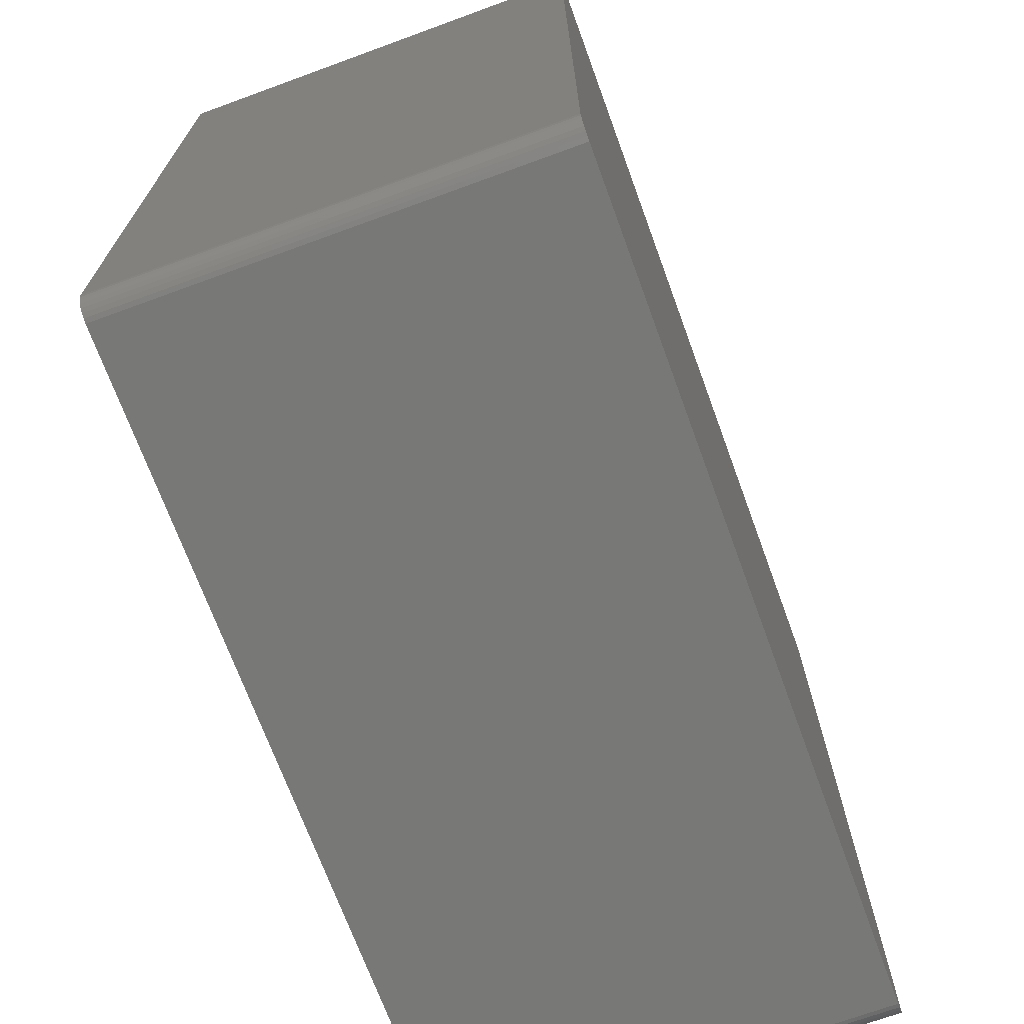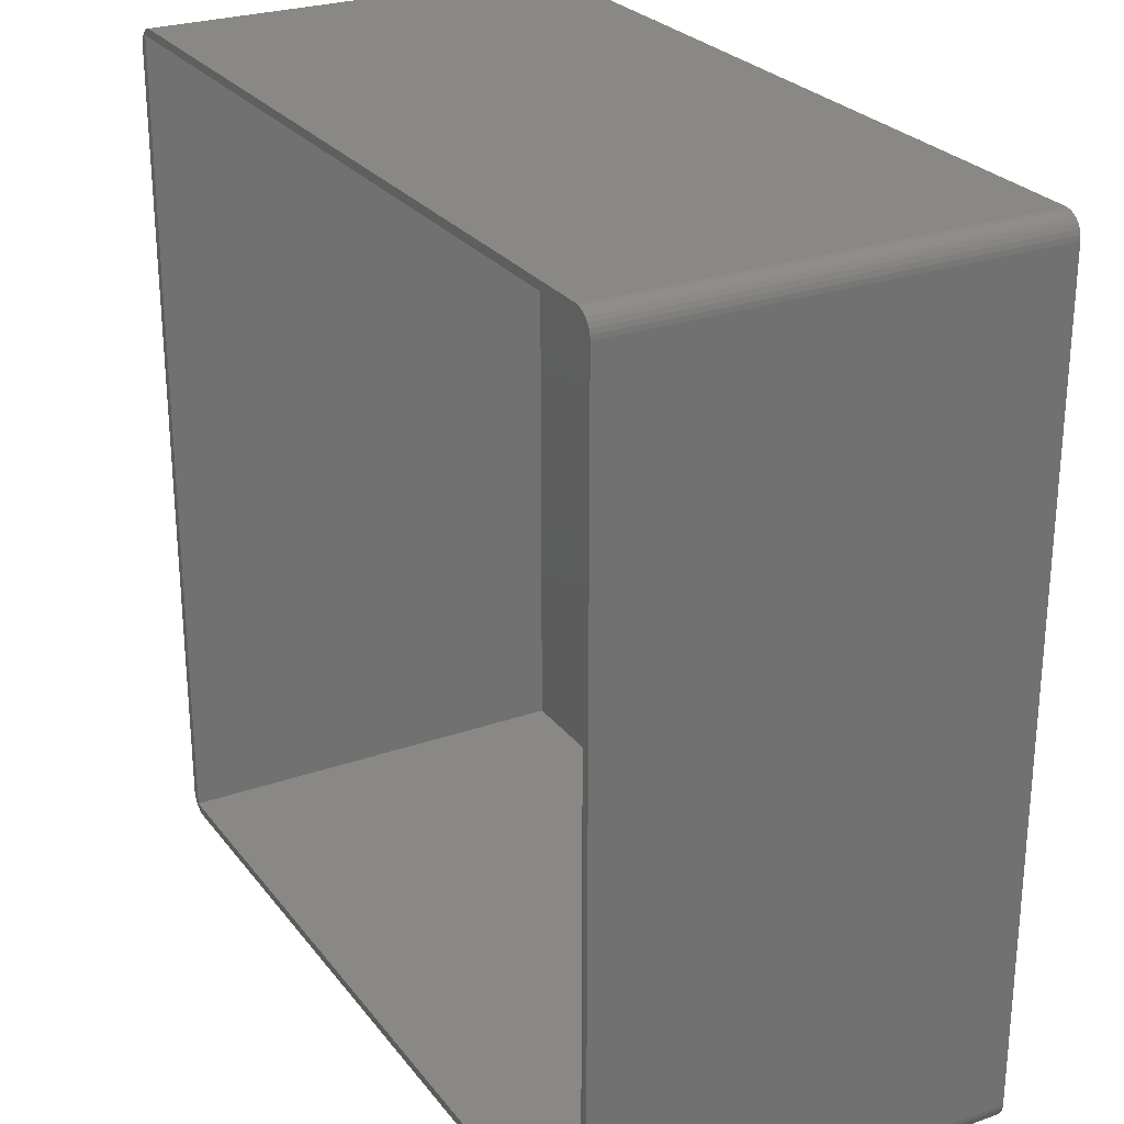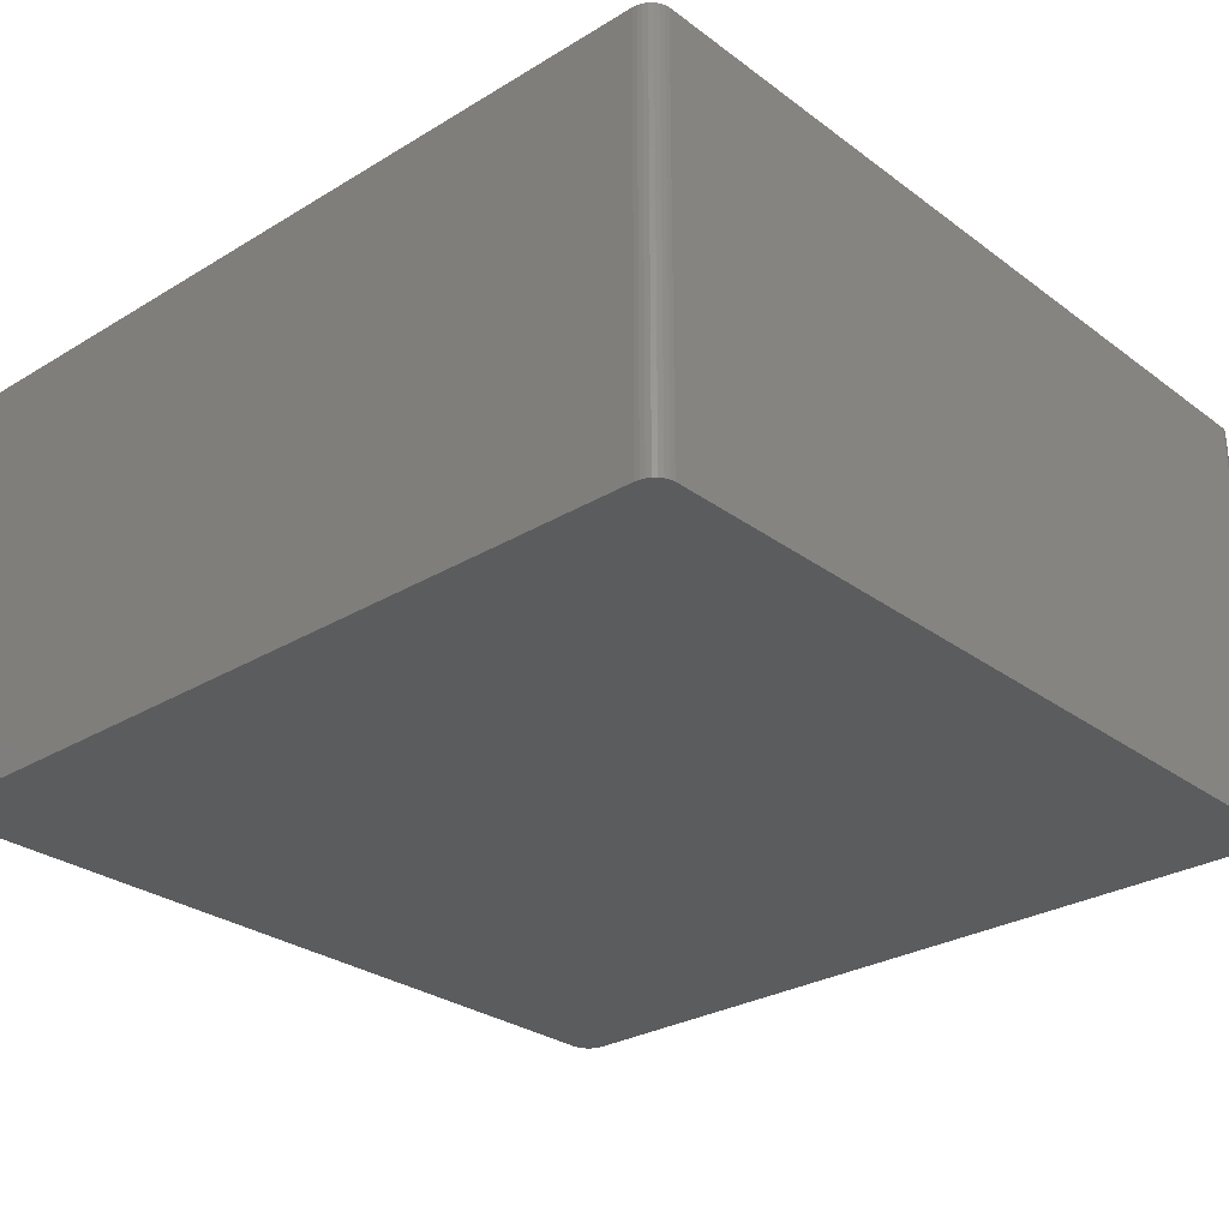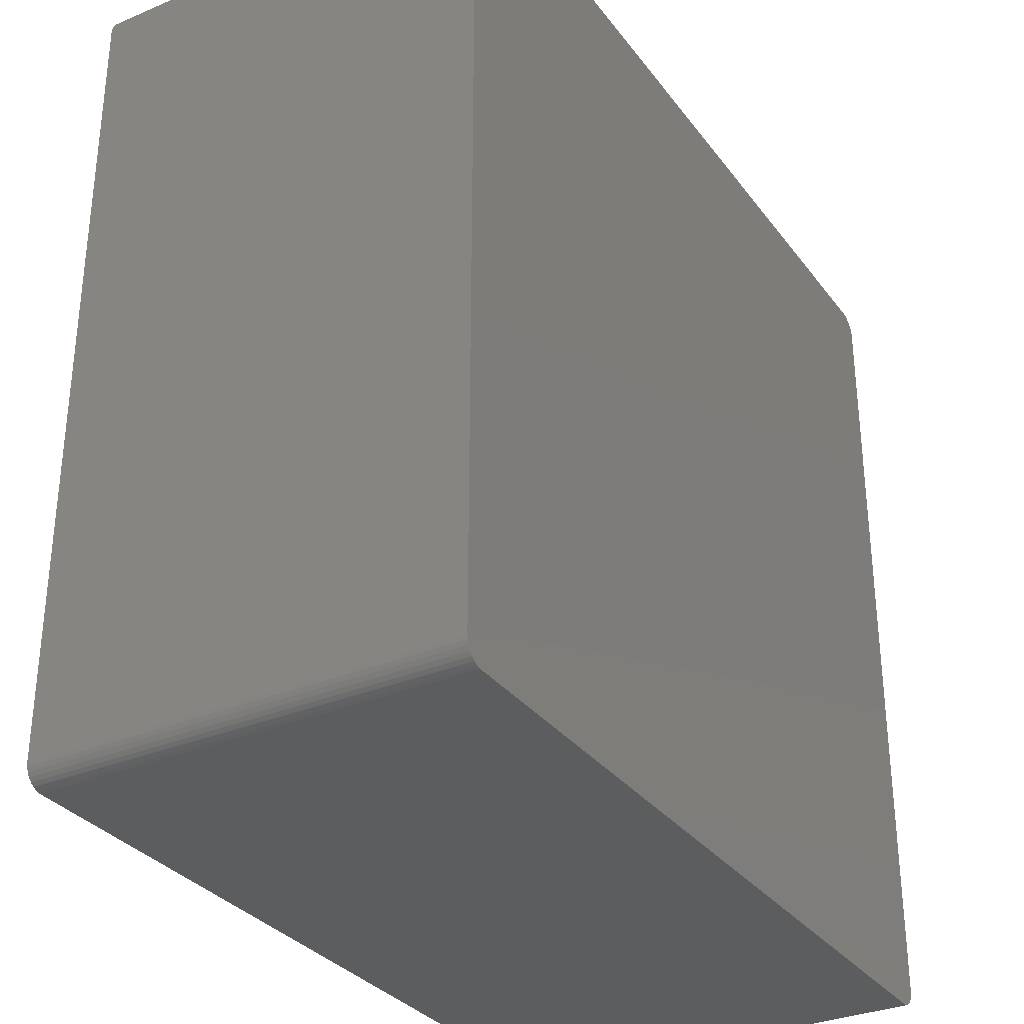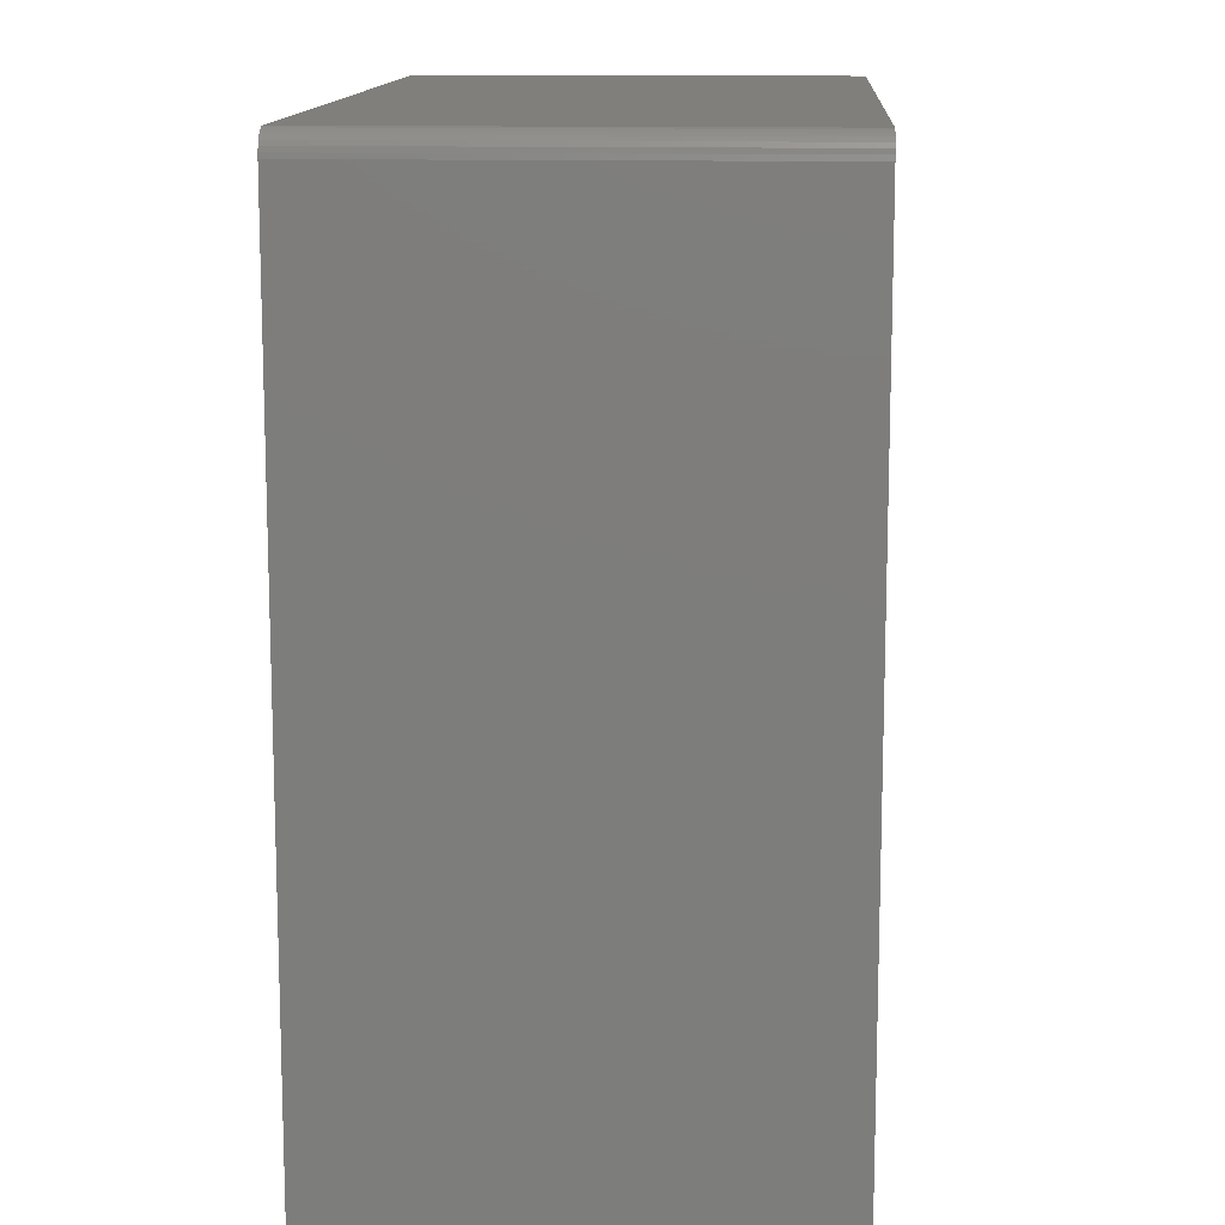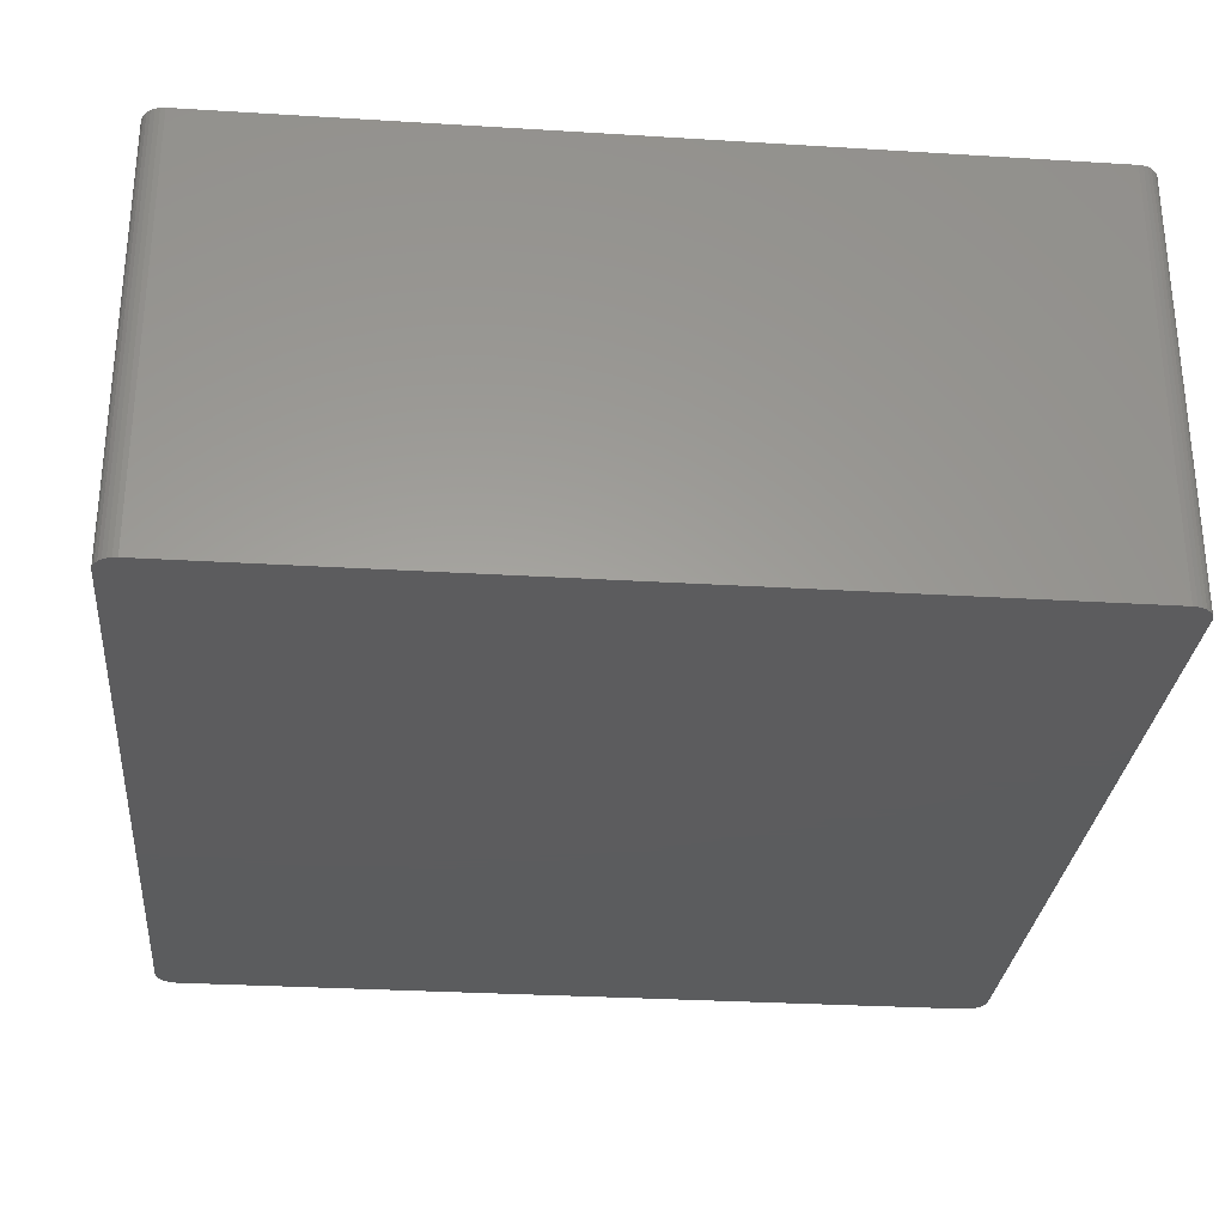
<metadata>
{"format":"stl","ext":"stl","renderer":"f3d","projection":"perspective","resolution":1024,"background":"white","views":[{"elev":-70.6,"azim":110.1,"up":"+Y"},{"elev":26.3,"azim":61.1,"up":"+Y"},{"elev":-28.4,"azim":132.2,"up":"+Z"},{"elev":-32.0,"azim":120.6,"up":"+Y"},{"elev":12.7,"azim":93.4,"up":"+Y"},{"elev":-29.4,"azim":84.8,"up":"+Z"}]}
</metadata>
<code>
# stl→obj: 72 verts, 140 faces
v -50 -47.5 -25
v -50 47.5 25
v -50 47.5 -25
v -50 -47.5 25
v 47.76 -49.99 -25
v 48.27 -49.88 25
v 47.76 -49.99 25
v 48.27 -49.88 -25
v 49.17 49.36 -25
v 48.75 49.67 25
v 49.17 49.36 25
v 48.75 49.67 -25
v -49.52 -48.97 -25
v -49.78 -48.52 25
v -49.78 -48.52 -25
v -49.52 -48.97 25
v 48.27 49.88 25
v 48.27 49.88 -25
v -48.27 -49.88 -25
v -47.76 -49.99 25
v -48.27 -49.88 25
v -47.76 -49.99 -25
v -47.76 49.99 -25
v -48.27 49.88 25
v -47.76 49.99 25
v -48.27 49.88 -25
v 47.76 49.99 -25
v 47.76 49.99 25
v 50 47.5 25
v 49.95 48.02 -25
v 49.95 48.02 25
v 50 47.5 -25
v 49.95 -48.02 25
v 50 -47.5 -25
v 50 -47.5 25
v 49.95 -48.02 -25
v -48.75 49.67 25
v -48.75 49.67 -25
v 49.17 -49.36 25
v 49.52 -48.97 -25
v 49.52 -48.97 25
v 49.17 -49.36 -25
v -49.52 48.97 -25
v -49.17 49.36 25
v -49.17 49.36 -25
v -49.52 48.97 25
v 49.52 48.97 25
v 49.52 48.97 -25
v 49.78 -48.52 -25
v 49.78 48.52 -25
v 48.75 -49.67 -25
v -48.75 -49.67 -25
v -49.17 -49.36 -25
v -49.95 -48.02 -25
v -49.78 48.52 -25
v -49.95 48.02 -25
v 49.78 48.52 25
v -49.95 -48.02 25
v 49.78 -48.52 25
v 48.75 -49.67 25
v -49.95 48.02 25
v -49.78 48.52 25
v -48.75 -49.67 25
v -49.17 -49.36 25
v 49 49 25
v 49 -49 25
v -49 49 25
v -49 -49 25
v 49 -49 -24
v 49 49 -24
v -49 49 -24
v -49 -49 -24
f 1 2 3
f 2 1 4
f 5 6 7
f 6 5 8
f 9 10 11
f 10 9 12
f 13 14 15
f 14 13 16
f 12 17 10
f 17 12 18
f 19 20 21
f 20 19 22
f 23 24 25
f 24 23 26
f 27 25 28
f 25 27 23
f 29 30 31
f 30 29 32
f 33 34 35
f 34 33 36
f 26 37 24
f 37 26 38
f 39 40 41
f 40 39 42
f 43 44 45
f 44 43 46
f 47 9 11
f 9 47 48
f 5 34 36
f 1 34 5
f 5 36 49
f 34 1 32
f 5 49 40
f 32 27 30
f 5 40 42
f 30 27 50
f 5 42 51
f 50 27 48
f 5 51 8
f 48 27 9
f 9 27 12
f 12 27 18
f 1 5 22
f 3 32 1
f 1 22 19
f 32 3 27
f 1 19 52
f 27 3 23
f 1 52 53
f 23 3 26
f 1 53 13
f 26 3 38
f 1 13 15
f 38 3 45
f 1 15 54
f 45 3 43
f 43 3 55
f 55 3 56
f 35 32 29
f 32 35 34
f 38 44 37
f 44 38 45
f 57 48 47
f 48 57 50
f 15 58 54
f 58 15 14
f 22 7 20
f 7 22 5
f 59 36 33
f 36 59 49
f 51 39 60
f 39 51 42
f 3 61 56
f 61 3 2
f 31 50 57
f 50 31 30
f 55 46 43
f 46 55 62
f 18 28 17
f 28 18 27
f 52 21 63
f 21 52 19
f 8 60 6
f 60 8 51
f 53 16 13
f 16 53 64
f 56 62 55
f 62 56 61
f 54 4 1
f 4 54 58
f 53 63 64
f 63 53 52
f 65 29 31
f 29 65 35
f 65 31 57
f 66 35 65
f 65 57 47
f 35 66 33
f 65 47 11
f 33 66 59
f 59 66 41
f 10 65 11
f 17 65 10
f 28 65 17
f 25 65 28
f 67 25 24
f 67 24 37
f 25 67 65
f 46 67 44
f 44 67 37
f 41 66 39
f 66 60 39
f 66 6 60
f 66 7 6
f 66 20 7
f 68 20 66
f 20 68 21
f 21 68 63
f 68 64 63
f 67 2 68
f 62 67 46
f 4 68 2
f 61 67 62
f 58 68 4
f 67 61 2
f 68 16 64
f 68 14 16
f 68 58 14
f 41 49 59
f 49 41 40
f 69 65 70
f 65 69 66
f 71 69 70
f 69 71 72
f 68 71 67
f 71 68 72
f 71 65 67
f 65 71 70
f 69 68 66
f 68 69 72

</code>
